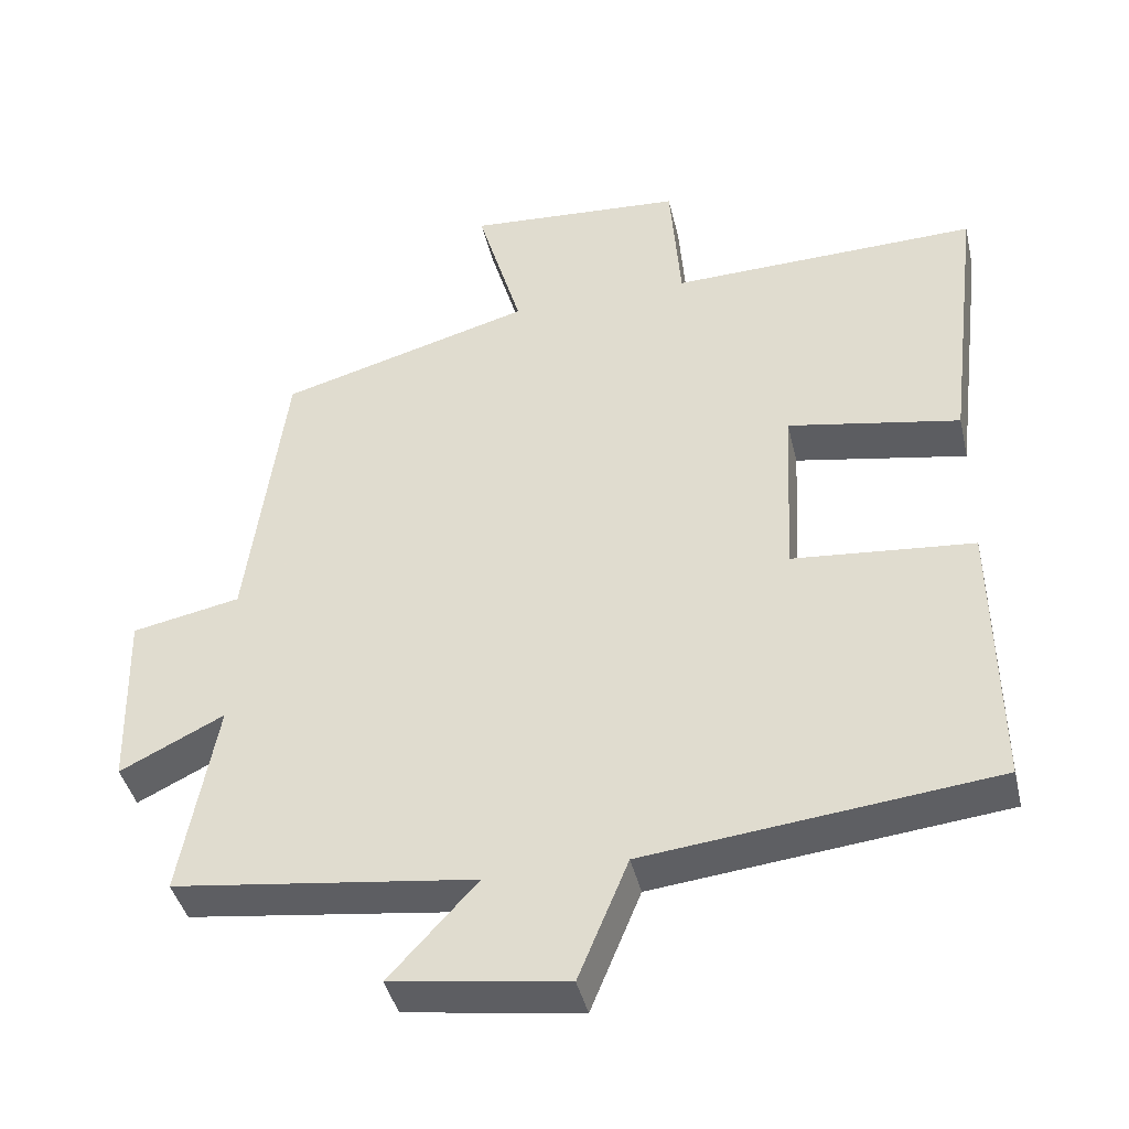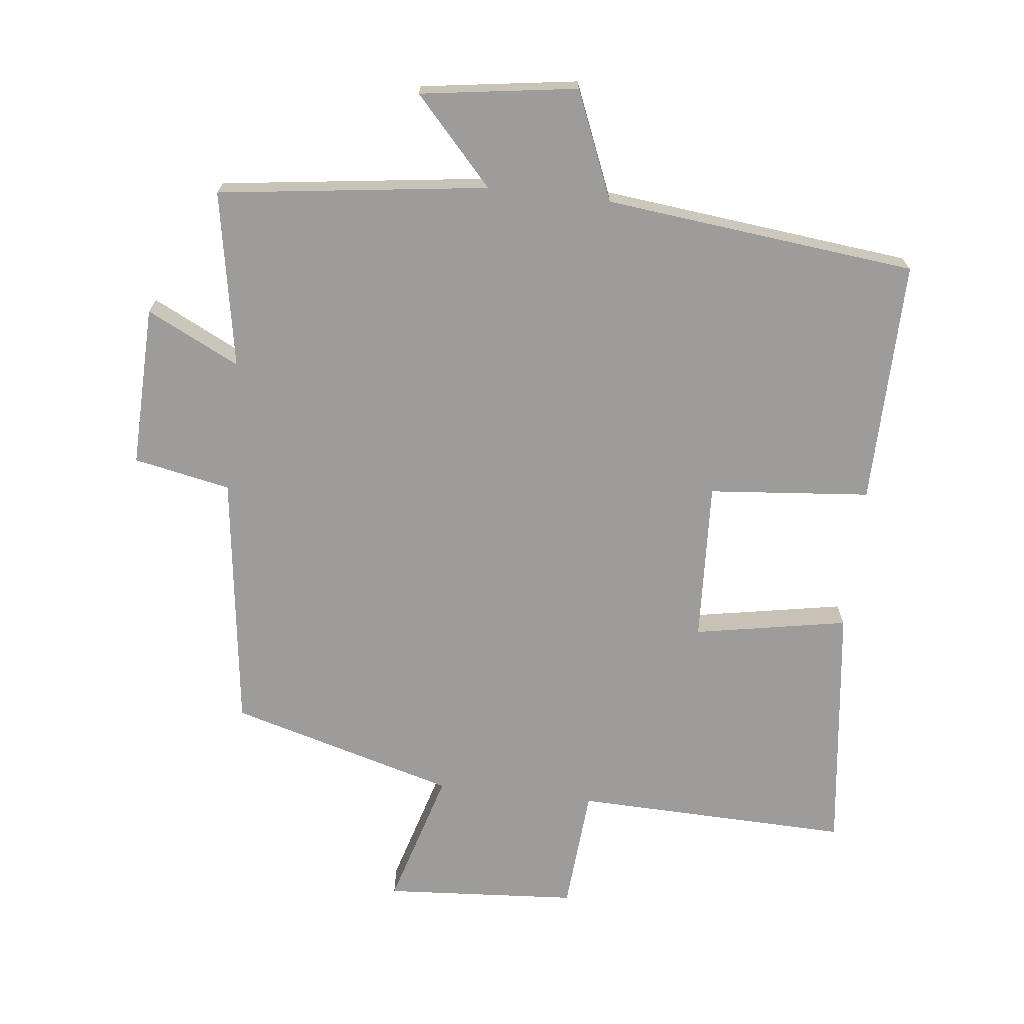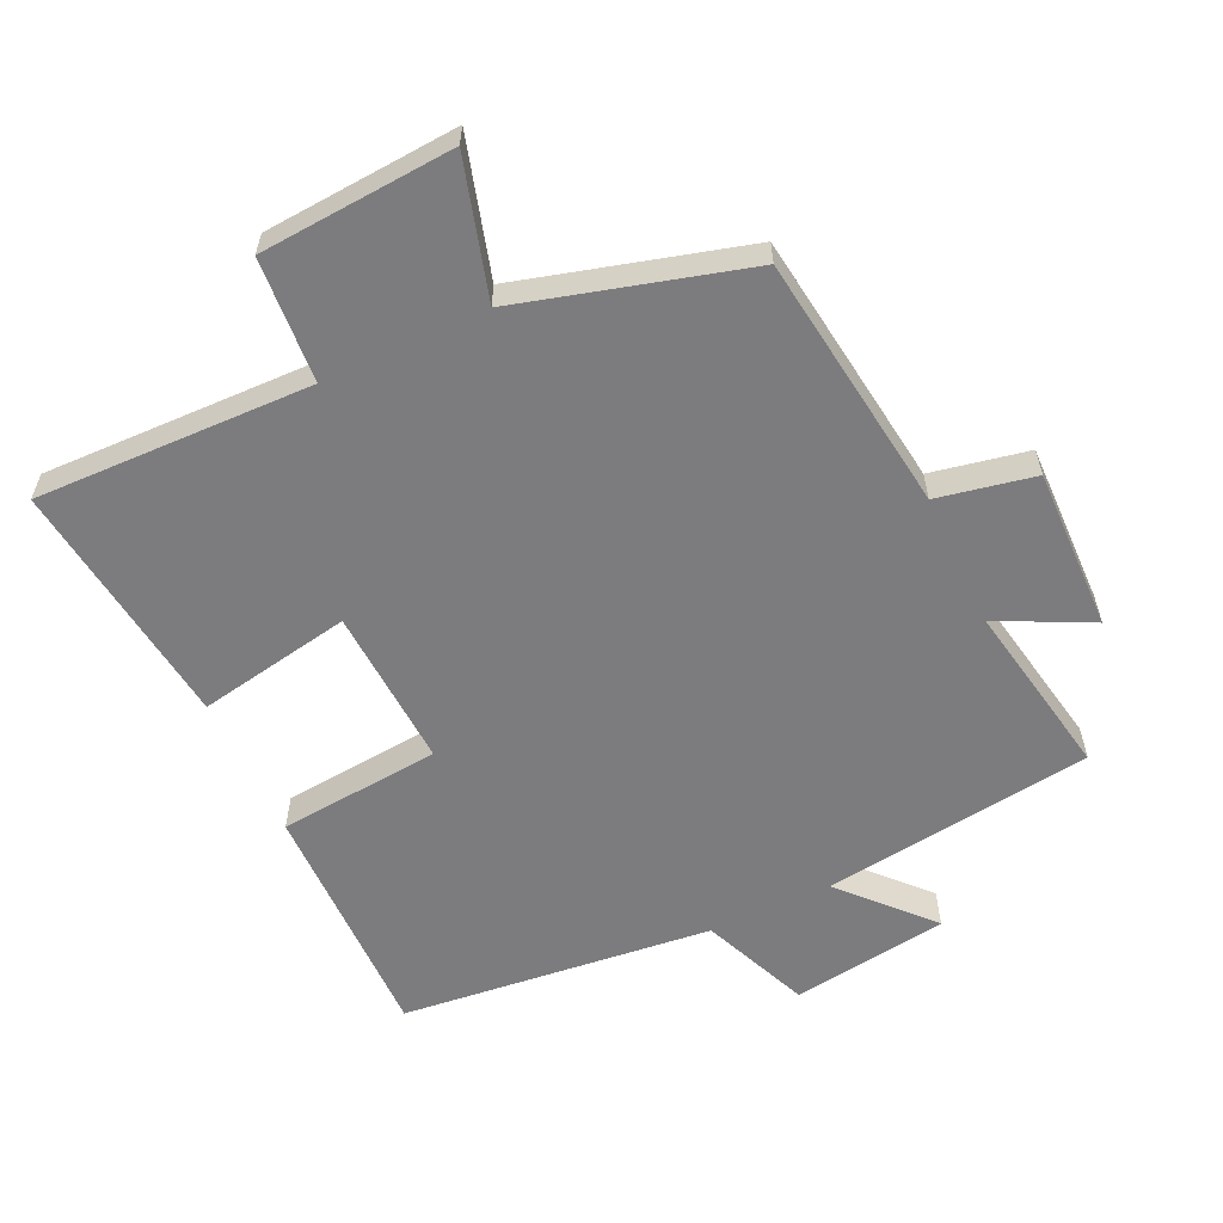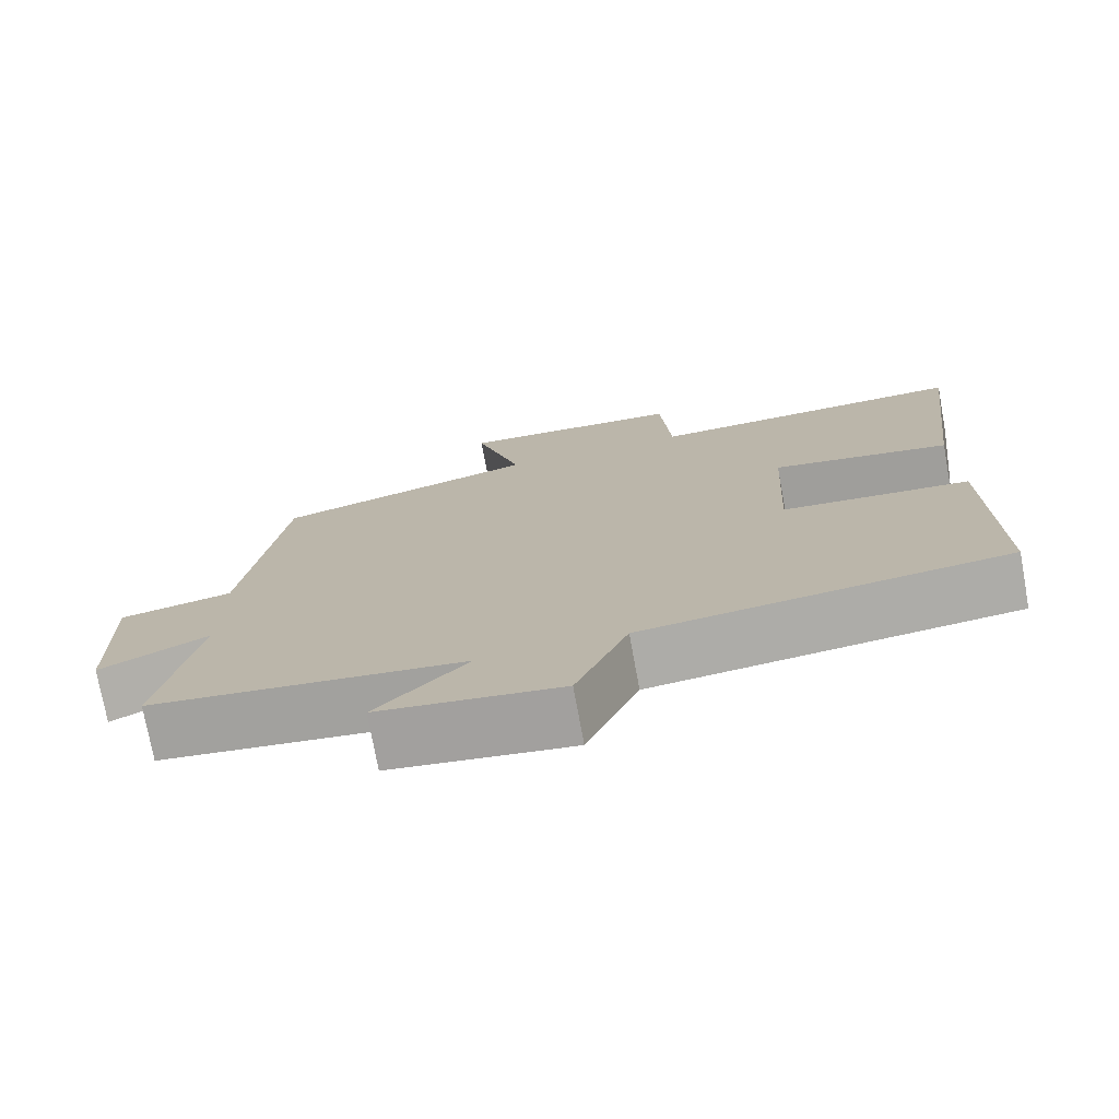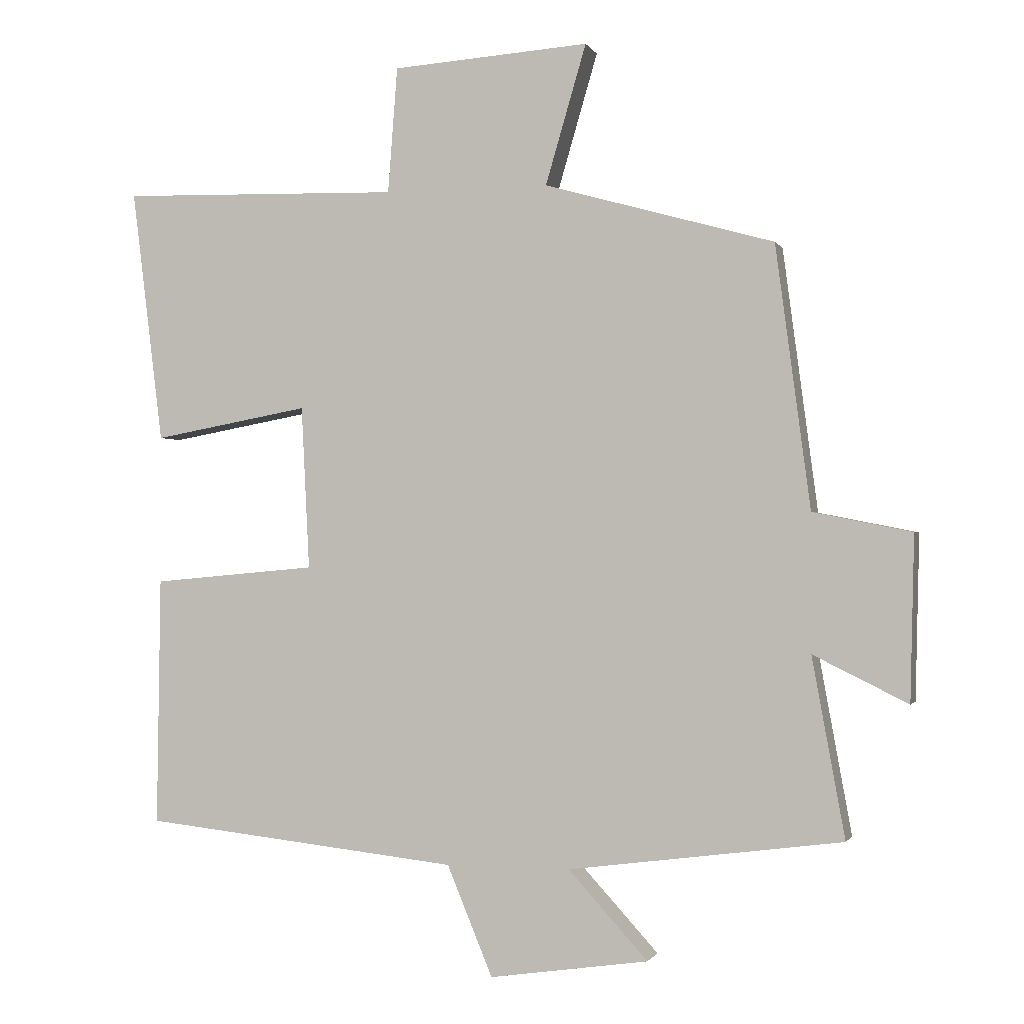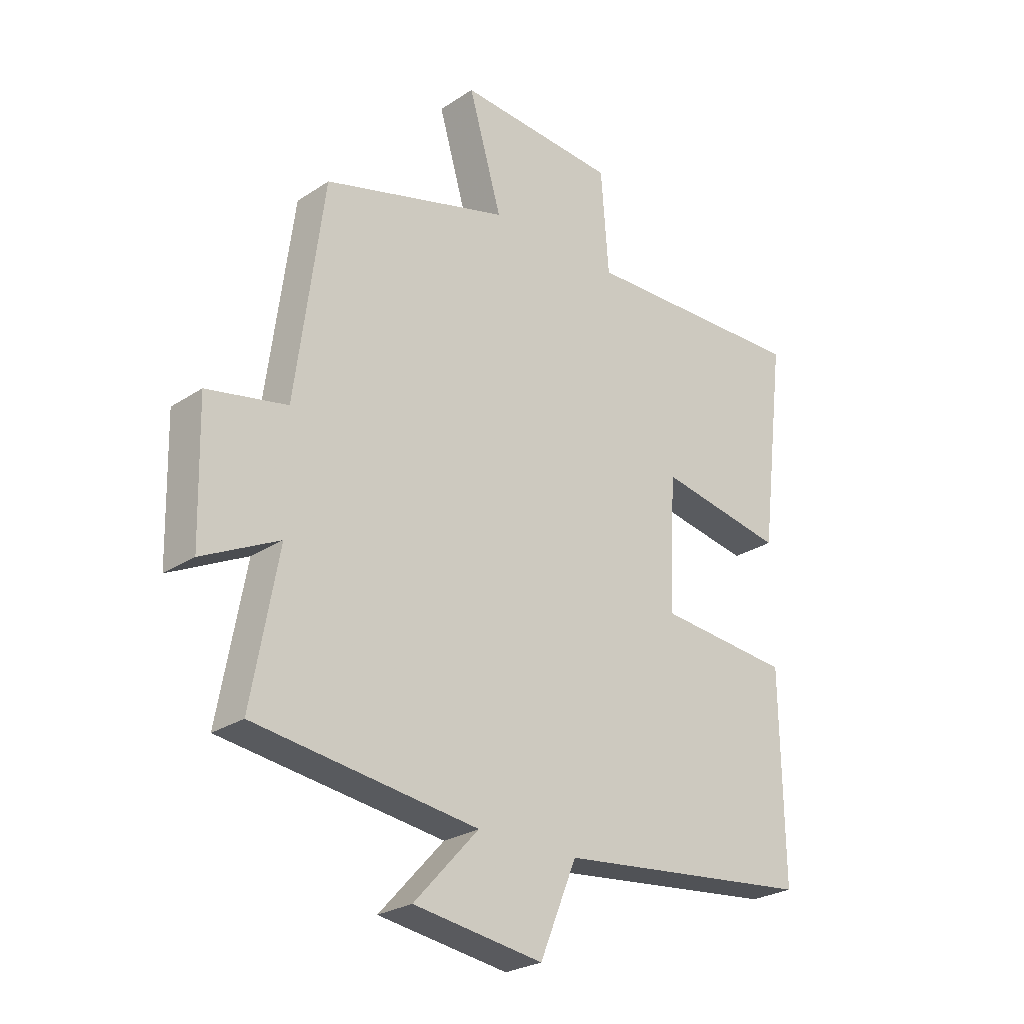
<metadata>
{"format":"obj","ext":"obj","renderer":"f3d","projection":"perspective","resolution":1024,"background":"white","views":[{"elev":-41.7,"azim":-166.9,"up":"+Z"},{"elev":-70.2,"azim":173.5,"up":"+Y"},{"elev":-58.9,"azim":25.2,"up":"+Y"},{"elev":-75.1,"azim":-169.6,"up":"+Z"},{"elev":-1.0,"azim":15.6,"up":"+Z"},{"elev":-25.9,"azim":136.3,"up":"+Z"}]}
</metadata>
<code>
v -0.505 0.07 -0.449
v -0.5 0.07 -0.083
v -0.258 0.07 -0.061
v -0.27 0.07 0.179
v -0.5 0.07 0.137
v -0.546 0.07 0.511
v -0.133 0.07 0.5
v -0.119 0.07 0.685
v 0.171 0.07 0.705
v 0.111 0.07 0.5
v 0.449 0.07 0.405
v 0.5 0.07 0.019
v 0.645 0.07 -0.01
v 0.639 0.07 -0.252
v 0.5 0.07 -0.183
v 0.548 0.07 -0.447
v 0.145 0.07 -0.5
v 0.262 0.07 -0.628
v 0.028 0.07 -0.662
v -0.039 0.07 -0.5
v -0.505 0 -0.449
v -0.5 0 -0.083
v -0.258 0 -0.061
v -0.27 0 0.179
v -0.5 0 0.137
v -0.546 0 0.511
v -0.133 0 0.5
v -0.119 0 0.685
v 0.171 0 0.705
v 0.111 0 0.5
v 0.449 0 0.405
v 0.5 0 0.019
v 0.645 0 -0.01
v 0.639 0 -0.252
v 0.5 0 -0.183
v 0.548 0 -0.447
v 0.145 0 -0.5
v 0.262 0 -0.628
v 0.028 0 -0.662
v -0.039 0 -0.5
f 17 18 19 20
f 1 2 3
f 20 1 3
f 17 20 3
f 16 17 3
f 15 16 3
f 12 13 14 15
f 15 3 4
f 12 15 4
f 11 12 4
f 10 11 4
f 7 8 9 10
f 7 10 4 5
f 5 6 7
f 40 39 38 37
f 23 22 21
f 23 21 40
f 23 40 37
f 23 37 36
f 23 36 35
f 35 34 33 32
f 24 23 35
f 24 35 32
f 24 32 31
f 24 31 30
f 30 29 28 27
f 25 24 30 27
f 27 26 25
f 1 21 22 2
f 2 22 23 3
f 3 23 24 4
f 4 24 25 5
f 5 25 26 6
f 6 26 27 7
f 7 27 28 8
f 8 28 29 9
f 9 29 30 10
f 10 30 31 11
f 11 31 32 12
f 12 32 33 13
f 13 33 34 14
f 14 34 35 15
f 15 35 36 16
f 16 36 37 17
f 17 37 38 18
f 18 38 39 19
f 19 39 40 20
f 20 40 21 1

</code>
